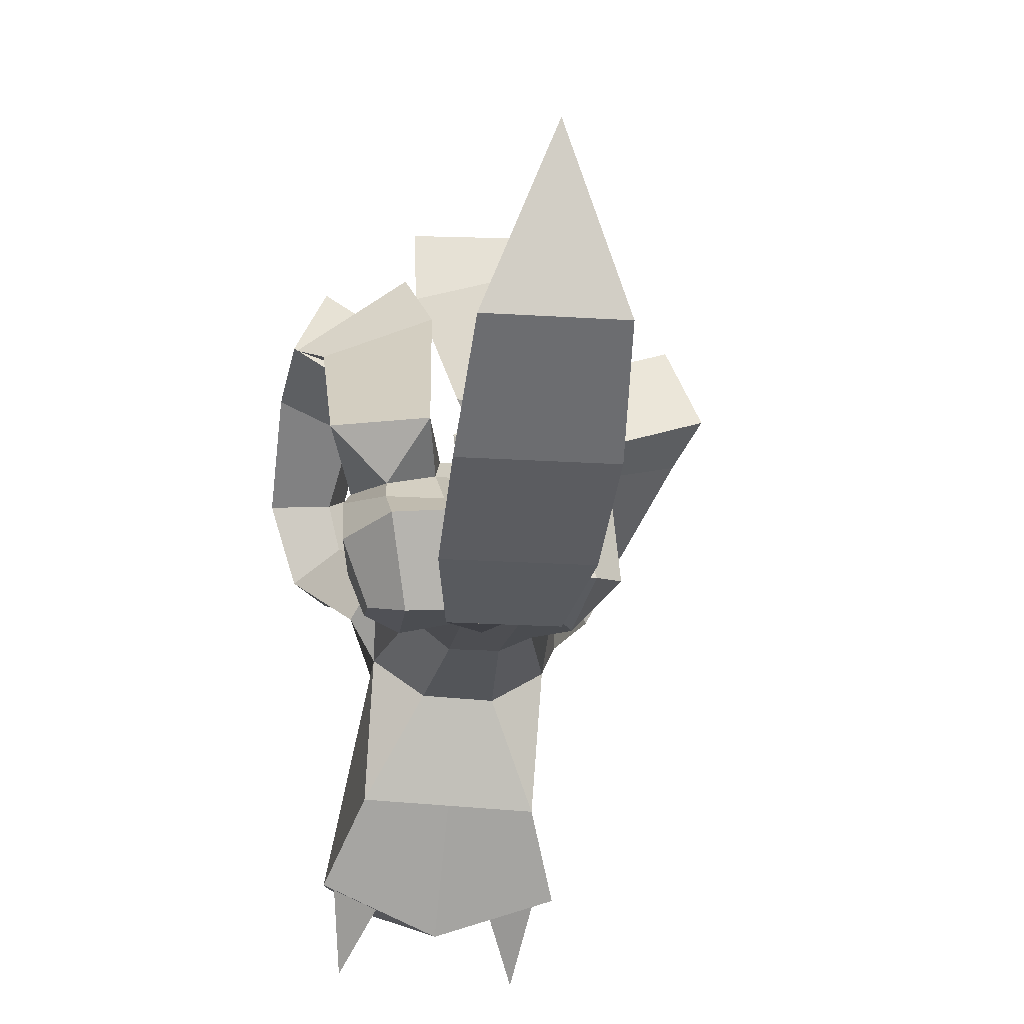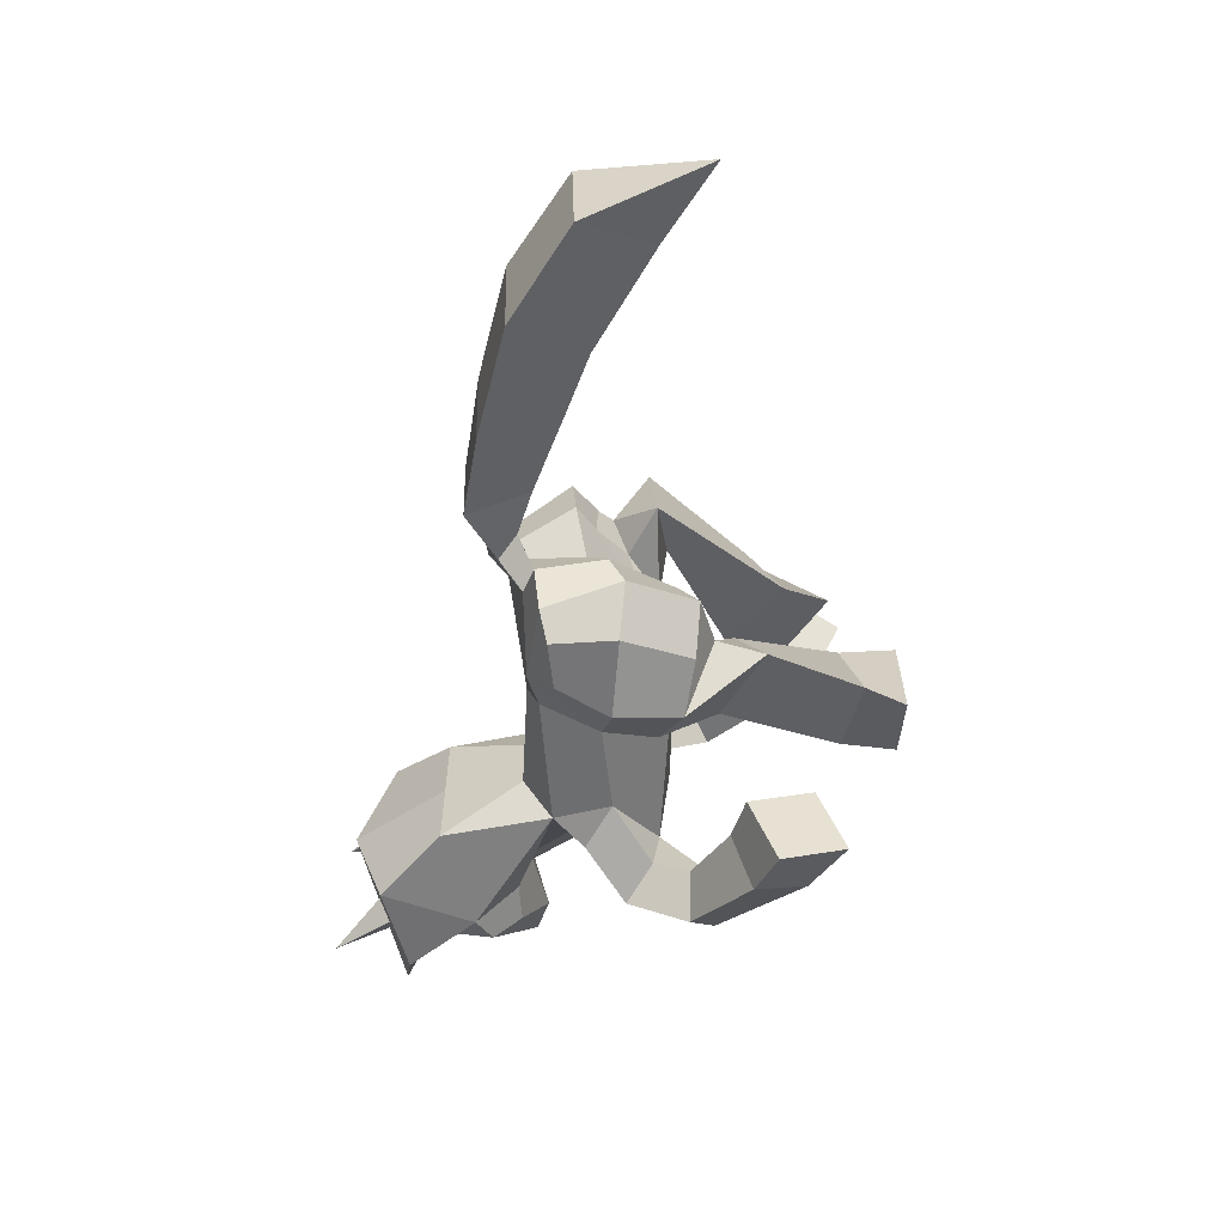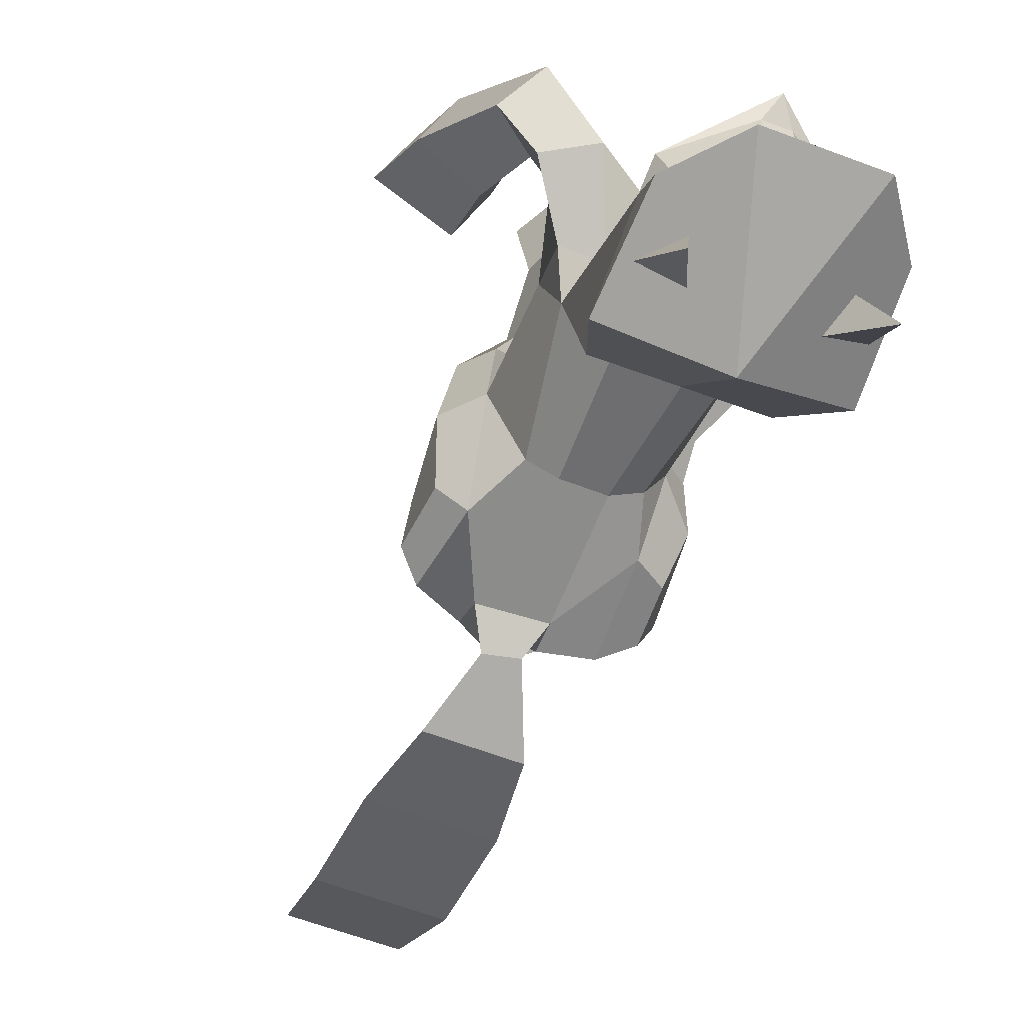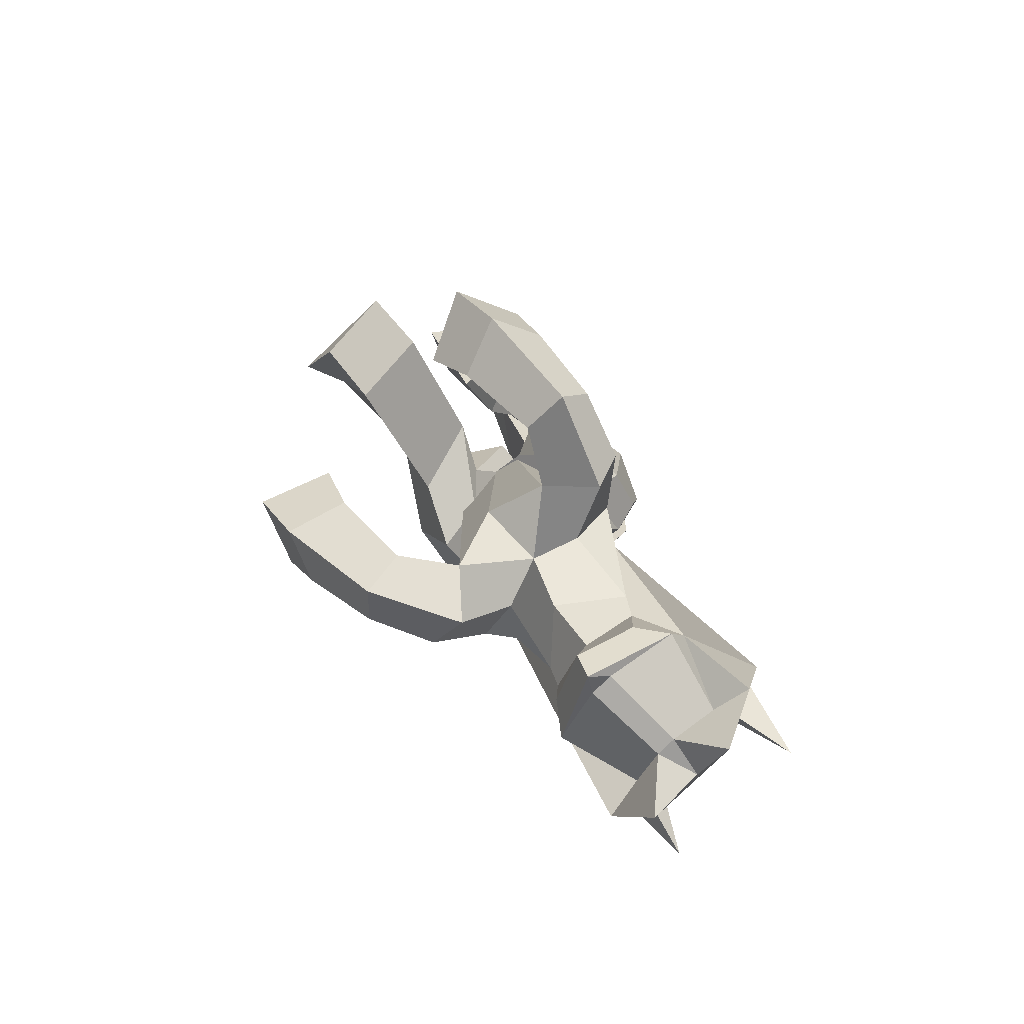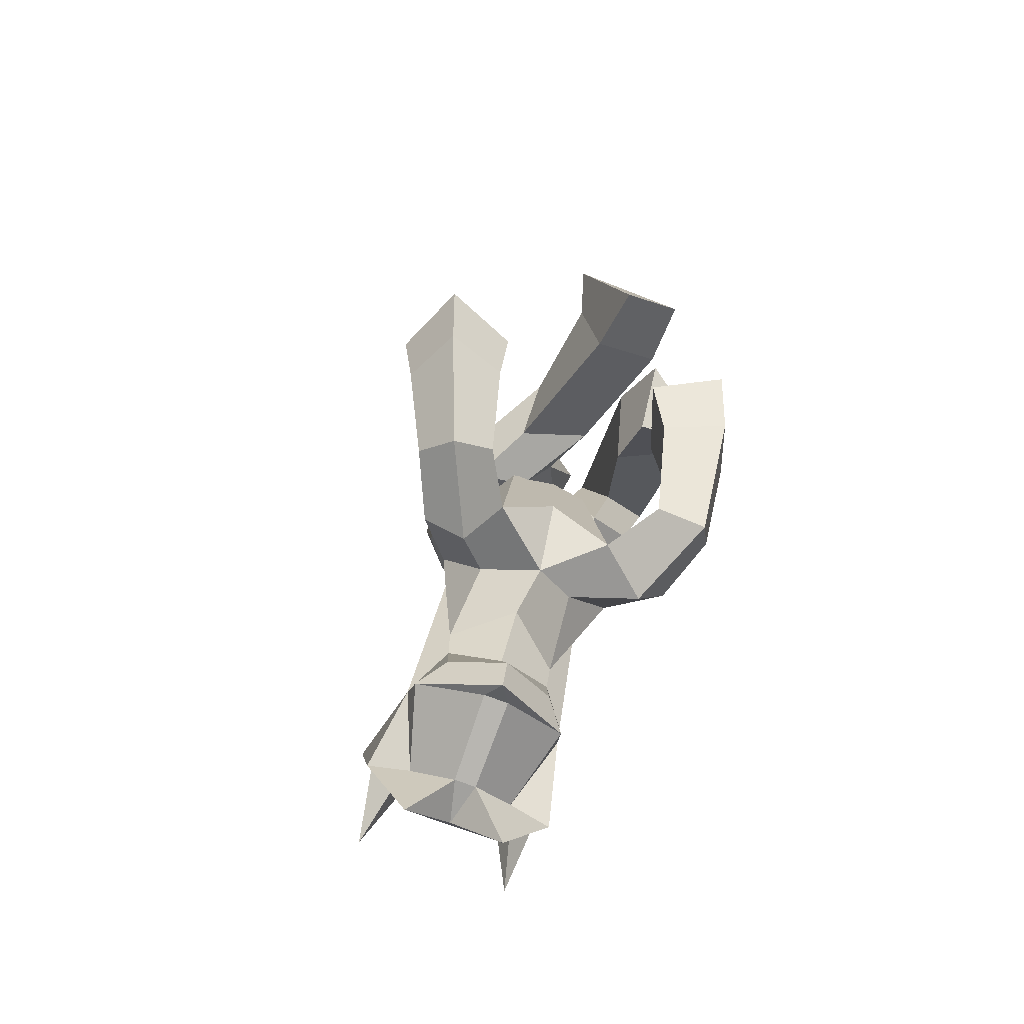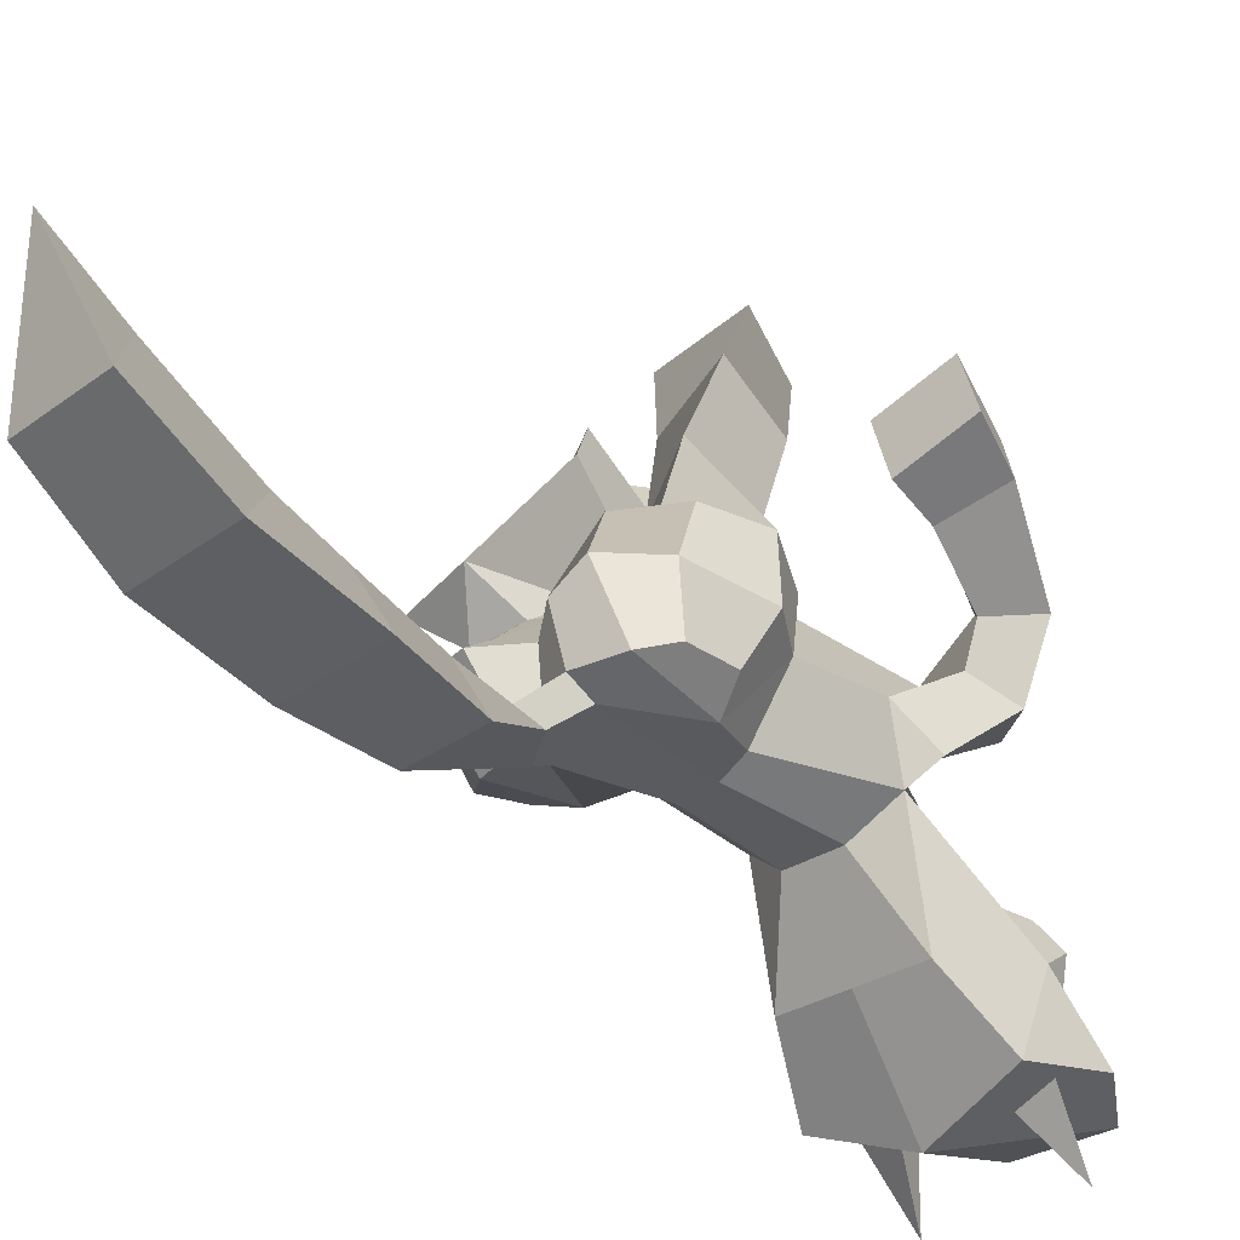
<metadata>
{"format":"obj","ext":"obj","renderer":"f3d","projection":"perspective","resolution":1024,"background":"white","views":[{"elev":-21.4,"azim":-6.5,"up":"+Y"},{"elev":35.7,"azim":88.4,"up":"+Z"},{"elev":-57.3,"azim":157.7,"up":"+Y"},{"elev":-74.8,"azim":-137.2,"up":"+Z"},{"elev":-79.2,"azim":157.9,"up":"+Z"},{"elev":-32.3,"azim":45.7,"up":"+Y"}]}
</metadata>
<code>
o pony
v -0.2455 2.472 -0.112
v 0.6616 2.853 0.2774
v 0.6806 2.23 -0.6974
v 0.5383 4.215 -0.4105
v -0.6824 3.99 -0.7217
v 0.211 3.981 -1.644
v 0.7506 4.771 -0.5542
v -0.708 4.805 -0.7109
v 0.1047 4.801 -1.852
v -0.7016 1.428 1.741
v 1.326 1.72 -0.241
v 1.082 1.387 -0.7698
v 0.3244 2.173 0.2683
v -1.743 1.361 1.567
v 1.484 0.7565 -0.1126
v 1.125 0.6296 -0.6286
v -1.049 1.583 0.8072
v 1.331 0.001646 0.2831
v 0.9903 -0.3575 0.2056
v -1.777 2.769 0.2125
v 0.9815 1.876 0.4527
v 0.1787 1.976 0.8216
v -0.5895 3.179 0.4549
v 1.326 0.8575 1.035
v 0.7052 0.9527 1.54
v 1.414 -0.07442 1.057
v 1.103 -0.1724 1.398
v -0.7929 2.407 -0.5508
v -2.062 3.043 -0.2556
v -0.8627 3.832 0.04842
v -0.8898 3.043 -1.11
v -1.428 1.229 -0.04879
v -0.8358 1.394 -0.4152
v -1.118 0.8481 1.276
v -1.44 0.2801 -0.02743
v -0.9796 0.4927 -0.492
v -1.276 -0.3236 0.3511
v -0.8709 -0.4073 0.0685
v -1.546 0.8336 0.6783
v -1.135 0.6448 1.419
v -1.566 0.2242 1.195
v -1.1 0.3014 1.854
v -1.282 -0.4703 1.035
v -0.9027 -0.5831 1.303
v -0.06698 1.541 0.2399
v -0.2416 1.261 0.4777
v 0.4987 -0.3846 1.238
v -0.2995 1.081 0.796
v -0.1138 0.4643 1.358
v 0.3875 1.505 -0.6502
v 0.06382 1.833 -0.1603
v -0.3561 1.707 0.6548
v 0.1534 0.7494 1.5
v 0.5292 -0.2314 1.62
v 0.09272 -0.3031 1.487
v 2.801 2.898 -1.452
v 2.566 2.606 -2.189
v 1.825 2.537 -1.291
v 1.753 2.346 -1.94
v -0.02341 1.623 -2.254
v -0.1442 0.806 -2.871
v 2.415 3.859 -1.639
v 2.218 3.377 -2.462
v 1.439 3.498 -1.478
v 1.404 3.117 -2.212
v 2.072 1.803 -3.224
v 1.524 1.827 -2.797
v 1.141 2.209 -3.236
v 1.69 2.185 -3.663
v 1.644 0.9489 -3.256
v 1.313 1.328 -2.817
v 0.6888 1.448 -2.885
v 1.063 0.9668 -3.603
v 1.088 0.7764 -1.959
v 0.2756 -0.371 -0.5223
v -0.008168 0.2553 -3.47
v -0.03616 -0.3613 -3.898
v -0.03028 -0.1357 -4.769
v 0.642 -0.2043 -0.5118
v 0.5569 1.591 -0.4953
v -0.756 -0.4965 -3.79
v 0.6705 -0.557 -3.796
v -0.03971 -0.3086 -5.261
v 0.274 -0.701 1.606
v 0.000381 -0.4464 1.816
v 0.0304 -0.2334 2.496
v 0.5827 -1.112 2.499
v 0.7732 -0.9046 3.737
v 0 0.2159 3.656
v 0.7855 -0.5029 5.331
v 1e-06 0.5314 4.501
v -0.4305 -0.4231 -2.078
v -0.2473 -1.78 -5.088
v -0.2157 -0.5692 -5.038
v -0.4831 1.455 0.4503
v -0.5817 1.037 1.066
v -0.2787 -0.5938 1.046
v -0.5255 0.6019 1.529
v -0.4897 0.3336 1.911
v -0.2775 -0.5866 1.439
v -2.084 3.237 -0.6214
v -2.197 2.877 -1.359
v -1.168 2.76 -0.8219
v -1.382 2.527 -1.423
v -1.712 4.128 -1.041
v -1.912 3.581 -1.822
v -0.7955 3.651 -1.241
v -1.097 3.231 -1.886
v -2.238 1.966 -2.421
v -1.564 1.94 -2.248
v -1.354 2.245 -2.836
v -2.027 2.271 -3.01
v -1.944 1.054 -2.528
v -1.435 1.416 -2.297
v -0.9128 1.459 -2.632
v -1.555 0.9884 -3.08
v -1.002 0.03257 -2.246
v -1.022 0.8757 -1.657
v -0.6978 -0.03628 -0.5104
v -0.5569 1.591 -0.4953
v -0.7803 -0.4035 -3.187
v -0.8247 -1.984 -4.643
v -0.7655 -0.4559 -4.389
v -1.099 -0.8493 -4.479
v -0.7855 -0.5029 5.331
v -0.1115 -0.834 1.418
v -0.5827 -1.112 2.499
v -0.7732 -0.9046 3.737
v 1e-06 1.378 5.987
v 0.6999 0.3347 6.643
v -0.6999 0.3347 6.643
v -1.29 0.4806 -2.101
v -0.7193 0.5055 -2.405
v 1.165 0.3907 -2.632
v 0.6239 0.4508 -2.61
v 2e-06 2.087 7.096
v -0.2756 -0.371 -0.5223
v 0.3669 -0.457 -2.081
v 0.04383 -1.793 -5.089
v -1.15 -1.087 -4.144
v -1.197 -3.125 -4.724
v -1.056 -1.538 -2.605
v 0.1155 -0.5832 -5.04
v 0.9734 -0.05128 -2.255
v 0.7077 -0.4667 -3.193
v 0.6057 -2.044 -4.649
v 0.6783 -0.5172 -4.395
v 0.9765 -0.9374 -4.488
v 1.01 -1.179 -4.153
v 0.8915 -1.621 -2.614
v 1.224 -2.48 -3.4
v -1.467 -2.366 -3.389
v -1.399 -2.03 -4.797
v -0.1428 -2.908 -3.563
v -0.1272 -2.395 -5.012
v -0.08241 -1.58 -2.61
v 1.173 -2.139 -4.808
v -0.7959 -2.178 -5.629
v 0.5521 -2.235 -5.635
v 0.8792 -3.213 -4.733
v 1.069 -2.388 -4.053
v 0.5589 -2.564 -4.069
v 0.7182 -2.422 -4.487
v -1.313 -2.268 -4.027
v -0.8066 -2.488 -4.044
v -0.9578 -2.318 -4.47
f 3 1 5 6
f 1 2 4 5
f 2 3 6 4
f 13 1 51
f 3 2 11 12
f 13 22 21 11
f 10 23 20 14
f 12 11 15 16
f 16 15 18 19
f 34 14 32
f 2 13 11
f 21 22 25 24
f 24 25 27 26
f 11 21 24 15
f 15 24 26 18
f 19 18 26 27
f 17 28 23 10
f 17 33 32 14
f 10 14 34
f 33 36 35 32
f 41 43 44 42
f 39 41 42 40
f 36 38 37 35
f 32 35 41 39
f 109 112 116 113
f 34 32 39 40
f 14 20 28 17
f 2 1 13
f 35 37 43 41
f 50 1 3 12
f 50 51 1
f 13 51 52 22
f 19 27 54 47
f 22 52 53 25
f 25 53 54 27
f 42 44 100 99
f 38 44 43 37
f 124 122 140
f 38 97 100 44
f 112 111 115 116
f 81 77 78 123
f 34 40 98 96
f 102 106 112 109
f 81 123 124 140
f 66 70 73 69
f 59 67 66 57
f 69 73 72 68
f 65 68 67 59
f 63 69 68 65
f 67 71 70 66
f 57 66 69 63
f 68 72 71 67
f 110 109 113 114
f 139 93 94 143
f 111 110 114 115
f 121 76 77 81
f 83 148 143
f 40 42 99 98
f 83 94 124
f 108 104 110 111
f 10 34 96
f 106 108 111 112
f 104 102 109 110
f 95 33 17 10
f 95 10 96
f 148 149 146
f 82 147 78 77
f 82 149 148 147
f 145 82 77 76
f 94 83 143
f 161 162 160
f 162 163 160
f 163 161 160
f 165 164 141
f 166 165 141
f 164 166 141
f 143 148 146 139
f 94 93 122 124
f 96 98 48 46
f 50 12 16 45
f 46 51 50 45
f 47 75 79 19
f 97 38 119 137
f 51 46 48 52
f 16 19 79
f 46 45 95 96
f 36 33 95 45
f 36 119 38
f 60 45 80 72
f 45 16 80
f 47 54 85 84
f 97 126 85 100
f 92 137 119 117
f 97 137 75 47
f 120 36 45
f 60 115 120 45
f 36 118 117 119
f 100 85 54 55
f 126 97 47 84
f 80 16 74 72
f 120 115 118 36
f 118 132 117
f 132 133 121 117
f 75 137 92 138
f 135 134 144 145
f 76 61 135 145
f 74 144 134
f 79 144 74 16
f 75 138 144 79
f 126 127 86 85
f 131 130 136
f 128 125 91 89
f 88 90 125 128
f 144 149 82 145
f 149 157 146
f 87 86 89 88
f 88 89 91 90
f 84 85 86 87
f 87 88 128 127
f 127 128 89 86
f 84 87 127 126
f 90 91 129 130
f 90 130 131 125
f 125 131 129 91
f 130 129 136
f 136 129 131
f 144 138 150
f 138 92 142 150
f 154 156 142 152
f 149 144 150 151
f 154 151 150 156
f 117 142 92
f 140 122 153
f 149 151 157
f 157 159 139 146
f 93 158 153 122
f 158 93 155
f 159 155 139
f 139 155 93
f 158 155 159 154
f 151 154 159 157
f 154 152 153 158
f 117 121 81 140
f 152 142 117 140
f 153 152 140
f 7 9 8
f 29 30 31
f 58 56 62 64
f 103 107 105 101
f 124 123 78 83
f 148 83 78 147
f 113 116 133 132
f 70 134 135 73
f 71 74 134 70
f 114 113 132 118
f 72 74 71
f 72 61 60
f 115 114 118
f 115 61 133 116
f 73 135 61 72
f 60 61 115
f 5 4 7 8
f 4 6 9 7
f 6 5 8 9
f 20 29 31 28
f 23 30 29 20
f 28 31 30 23
f 56 58 59 57
f 58 64 65 59
f 64 62 63 65
f 62 56 57 63
f 101 102 104 103
f 103 104 108 107
f 107 108 106 105
f 105 106 102 101
f 61 76 121 133
f 53 49 55 54
f 52 48 49 53
f 99 100 55 49
f 98 99 49 48

</code>
